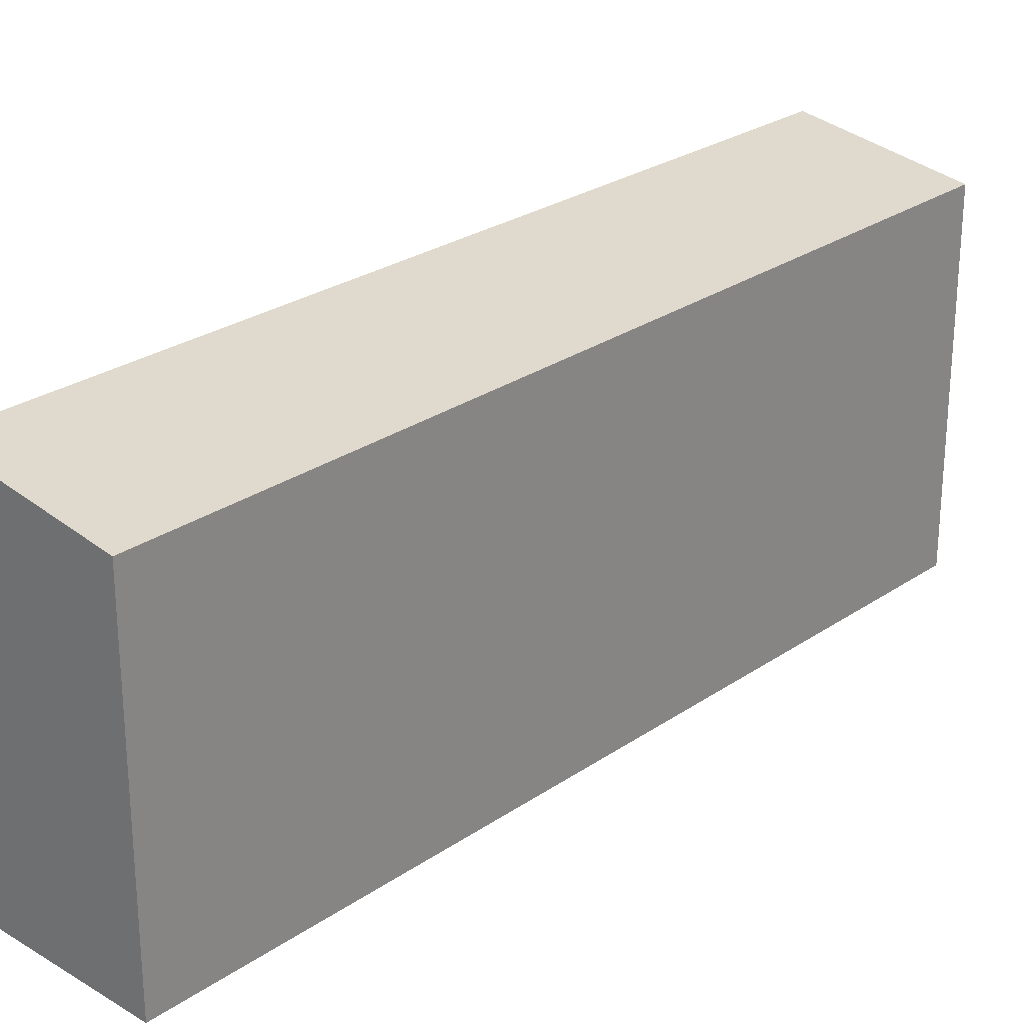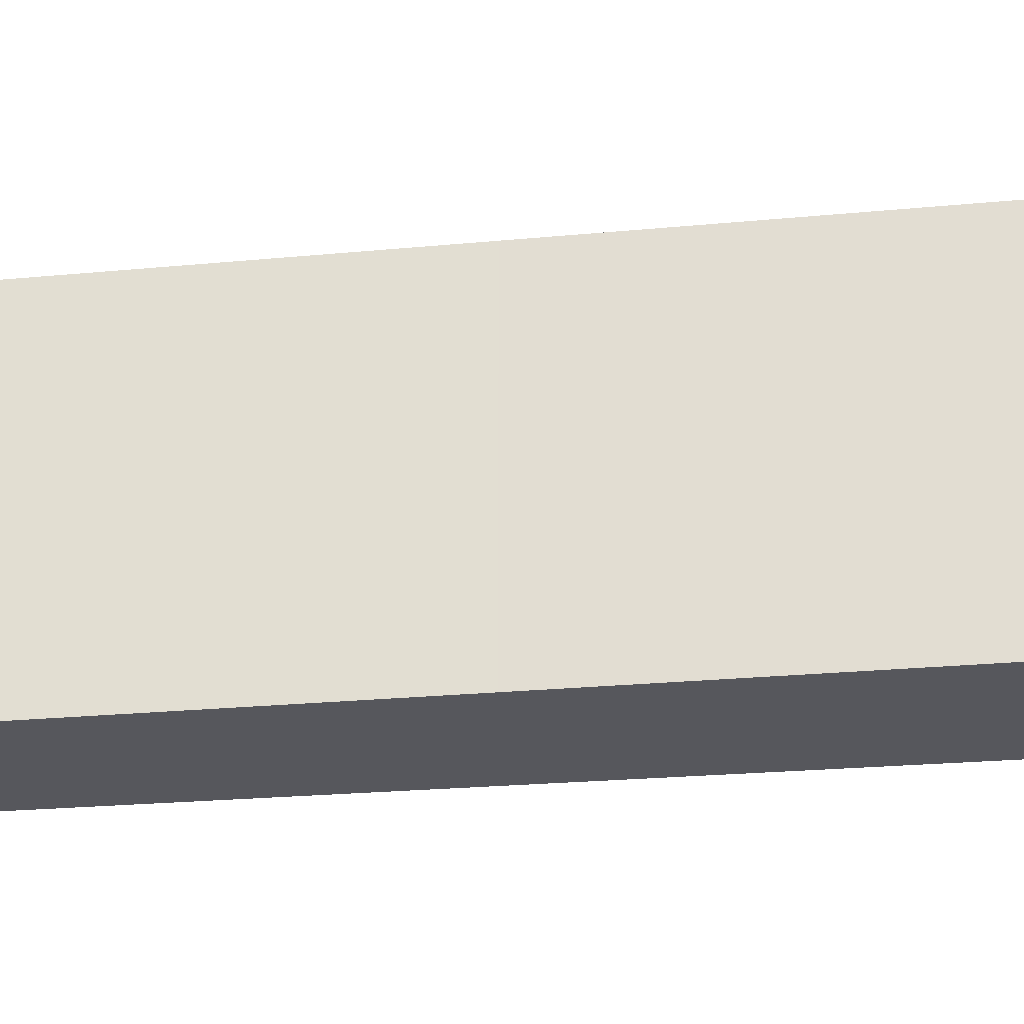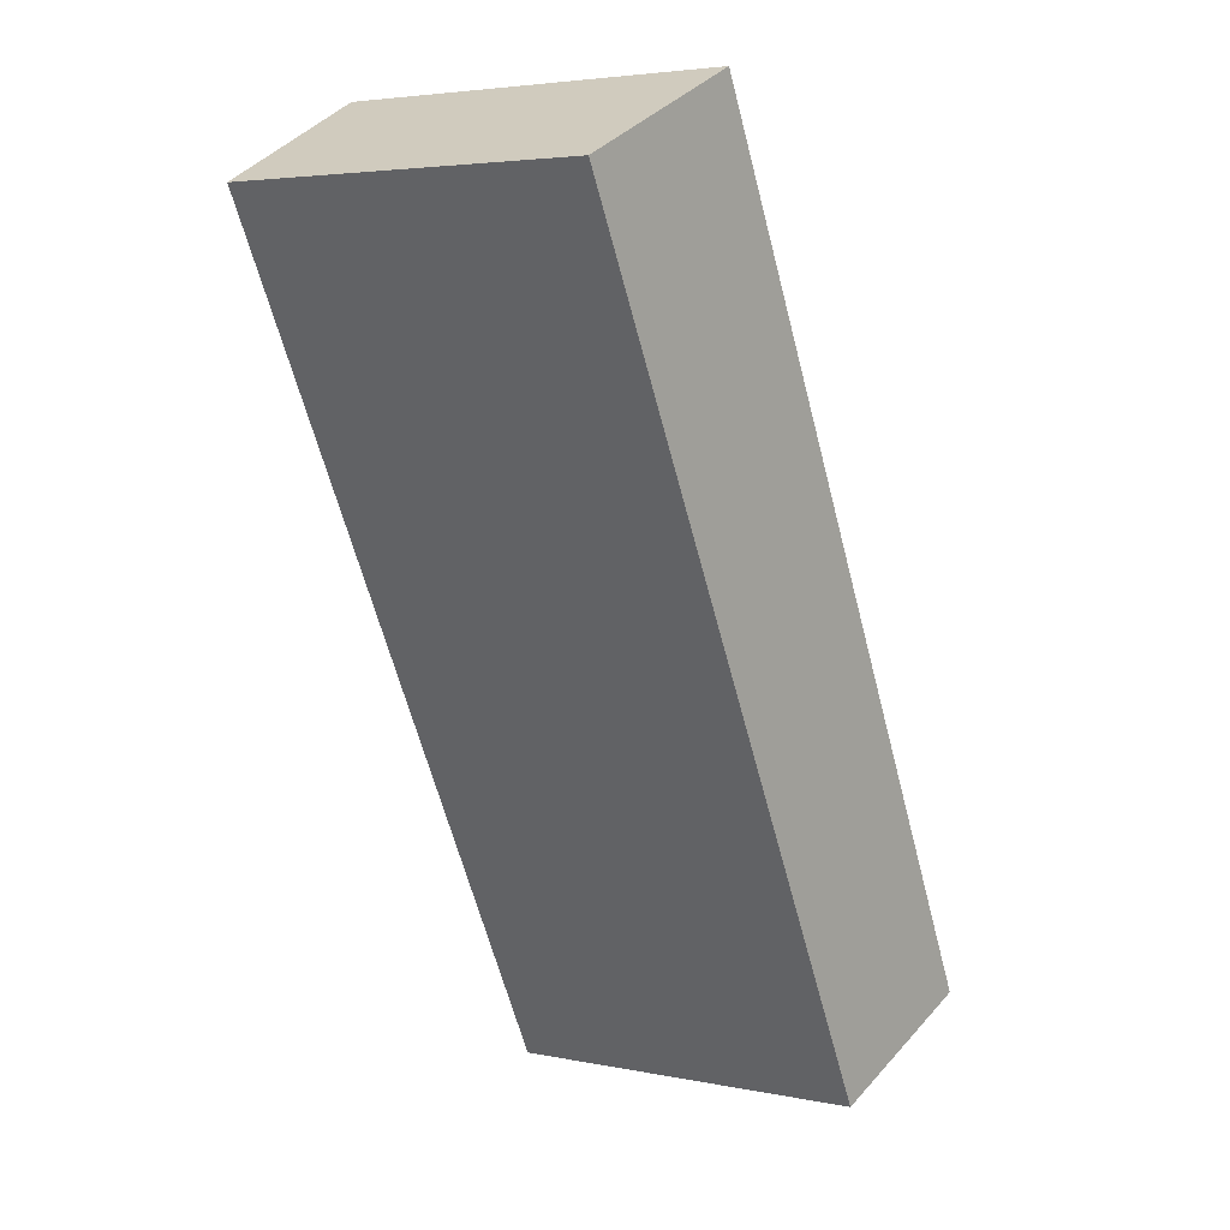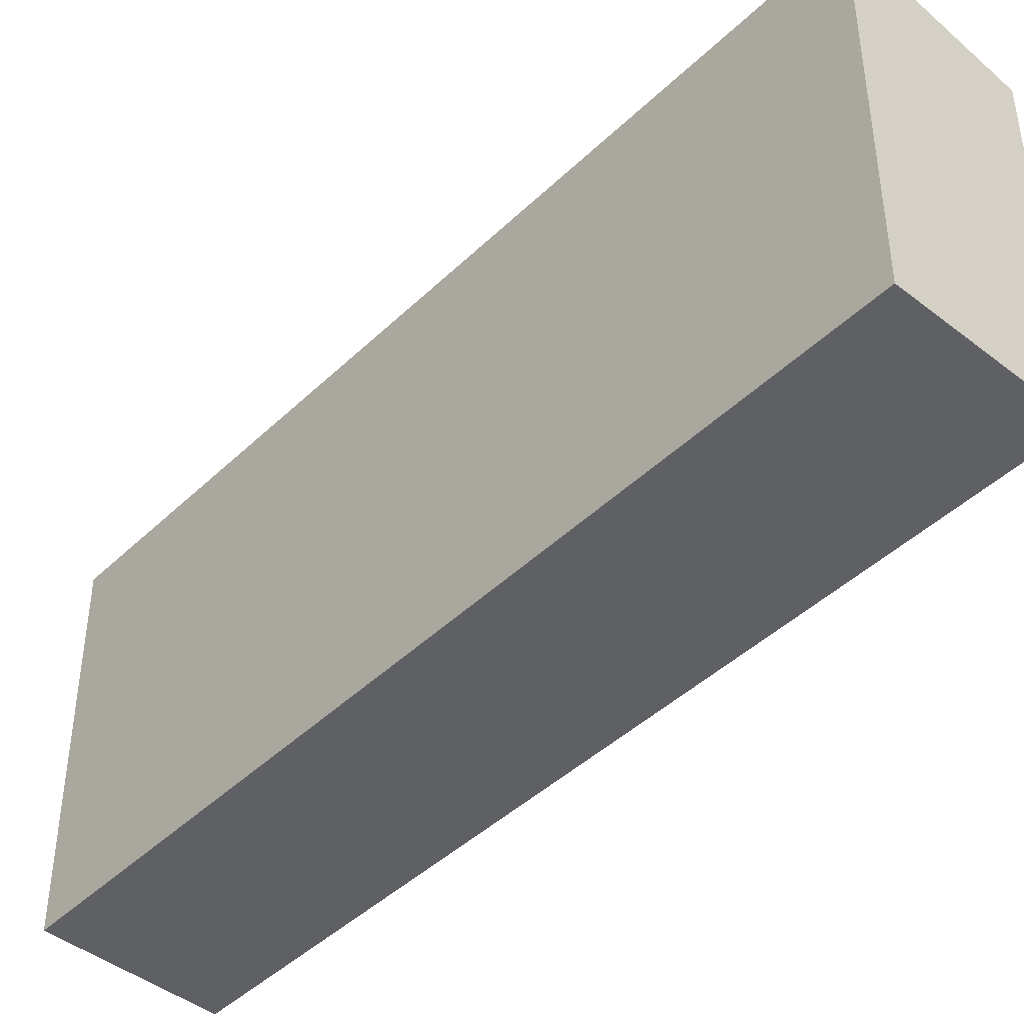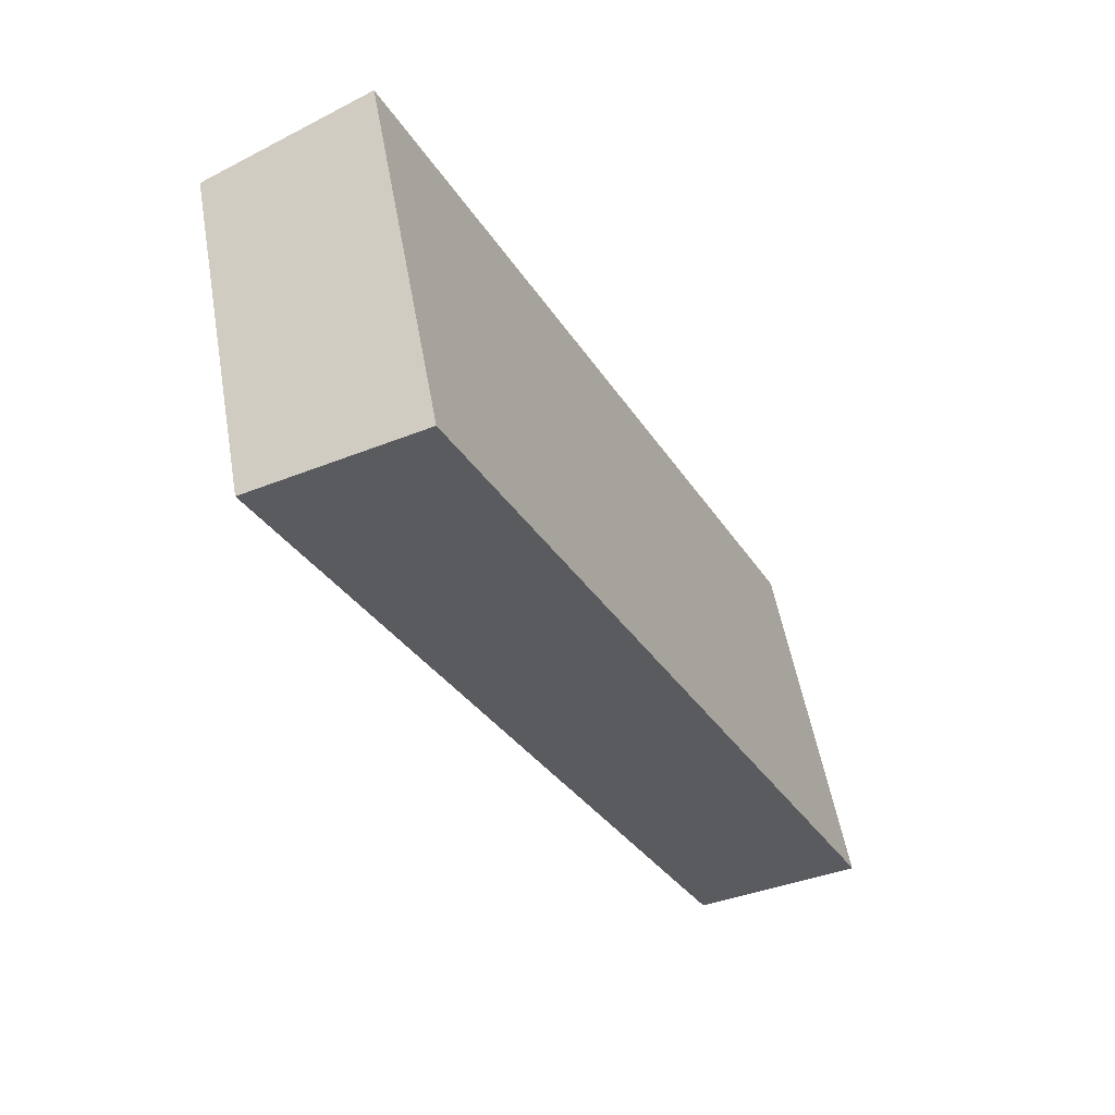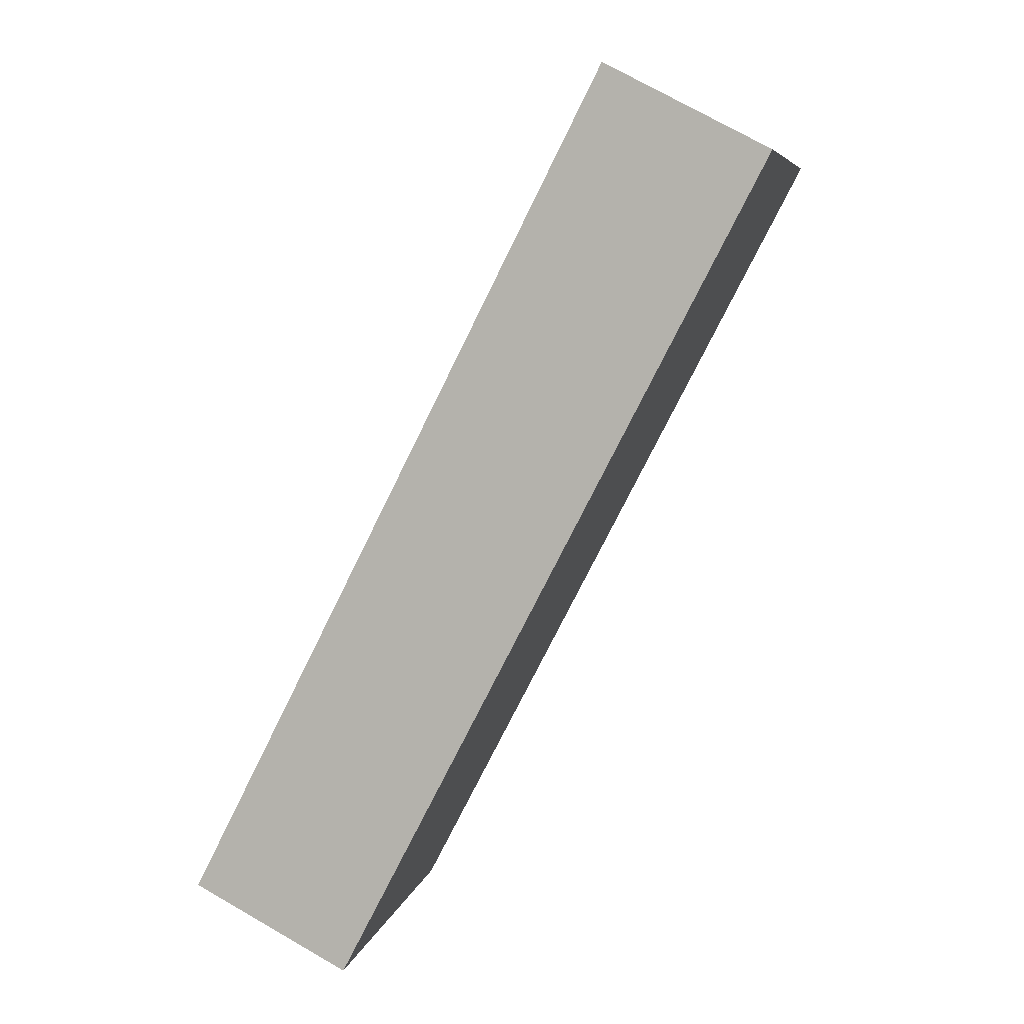
<metadata>
{"format":"obj","ext":"obj","renderer":"f3d","projection":"perspective","resolution":1024,"background":"white","views":[{"elev":26.7,"azim":70.5,"up":"+Y"},{"elev":-27.5,"azim":-55.0,"up":"+Y"},{"elev":4.2,"azim":123.5,"up":"+Z"},{"elev":-44.4,"azim":-15.1,"up":"+Y"},{"elev":53.2,"azim":170.1,"up":"+Z"},{"elev":6.6,"azim":12.1,"up":"+Z"}]}
</metadata>
<code>
v  1.526 3.566 -0.788
v  4.112 3.804 8.121
v  5.703 3.556 7.299
v  2.071 3.804 4.089
v  0 3.804 2.329e-16
v  4.112 -4.973e-16 8.121
v  5.703 -4.469e-16 7.299
v  1.526 4.825e-17 -0.788
v  0 0 0
v  2.071 -2.504e-16 4.089
g defaultobject
f 1 2 3
f 2 1 4
f 4 1 5
f 6 3 2
f 3 6 7
f 3 8 1
f 8 3 7
f 1 9 5
f 9 1 8
f 4 6 2
f 6 4 10
f 10 4 5
f 10 5 9
f 10 7 6
f 7 10 8
f 8 10 9

</code>
